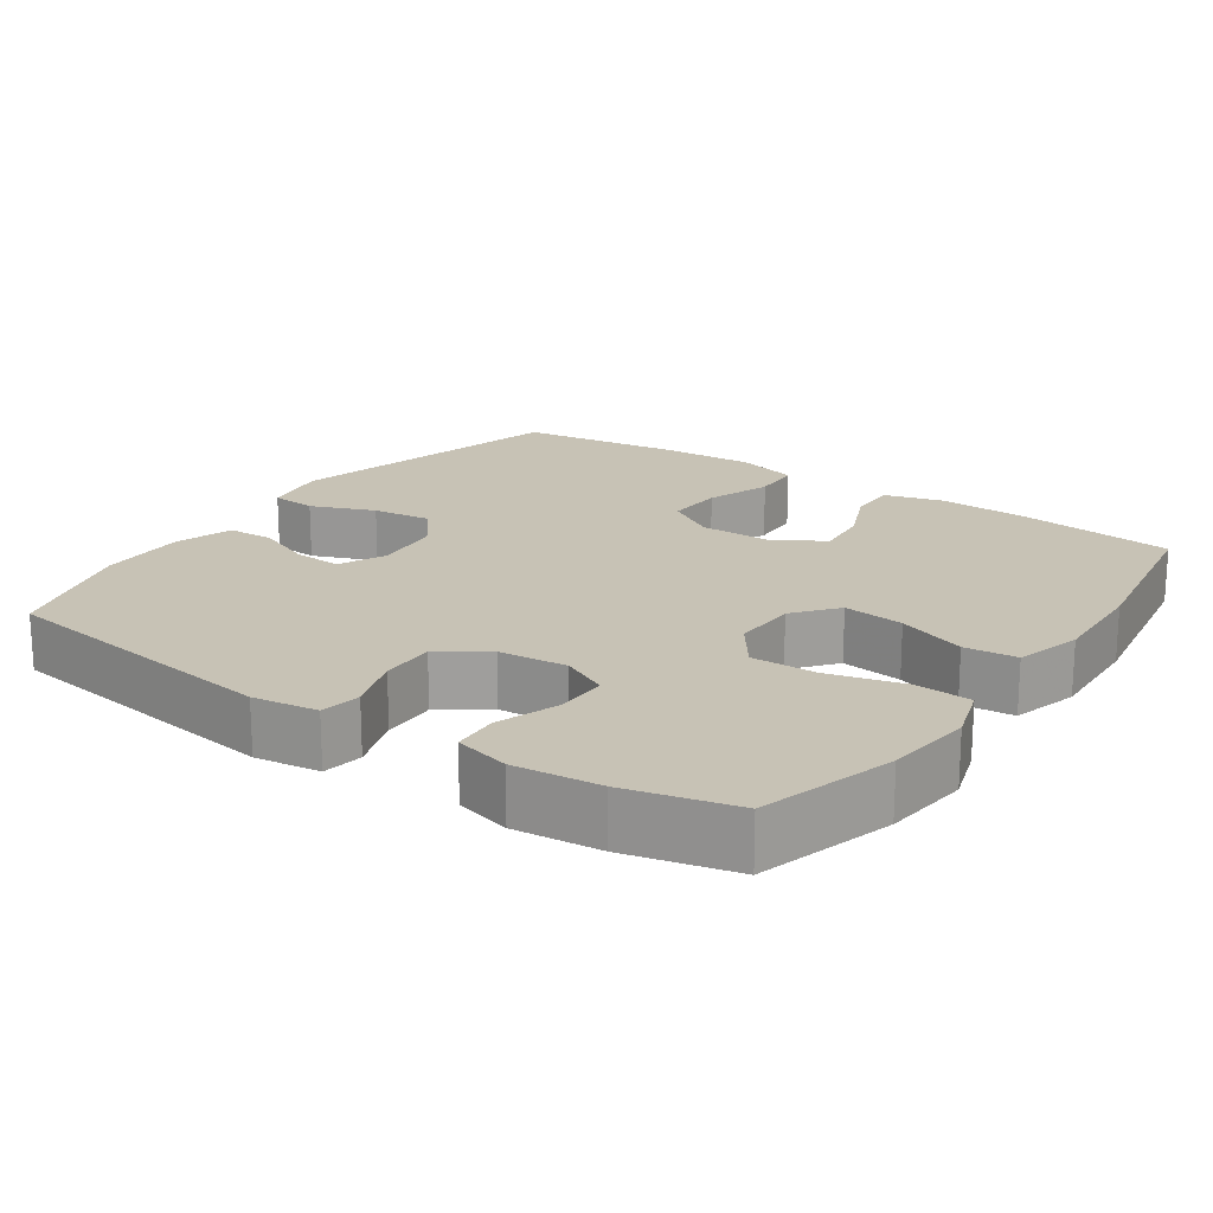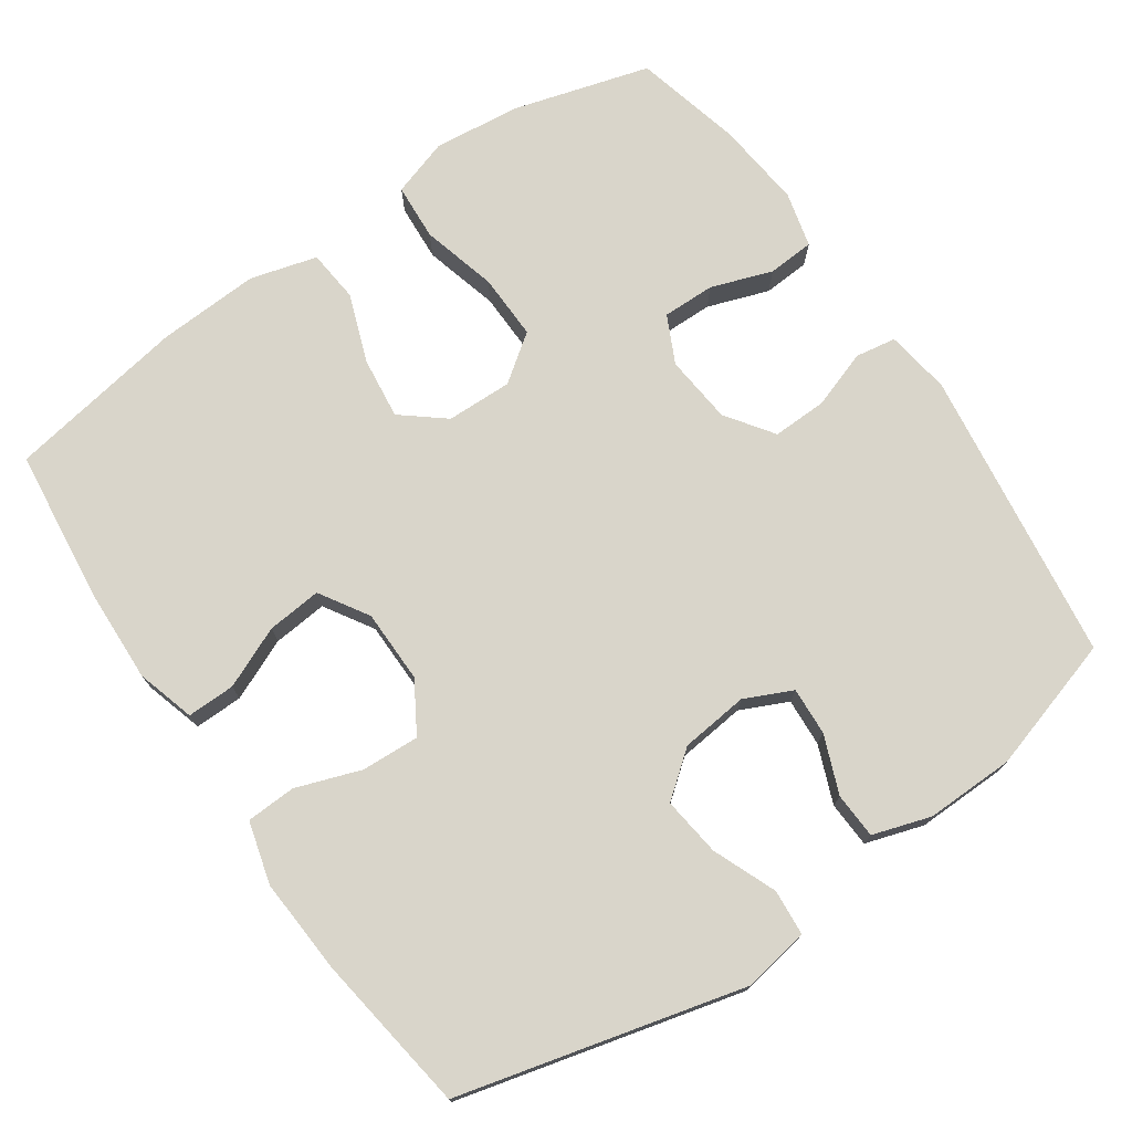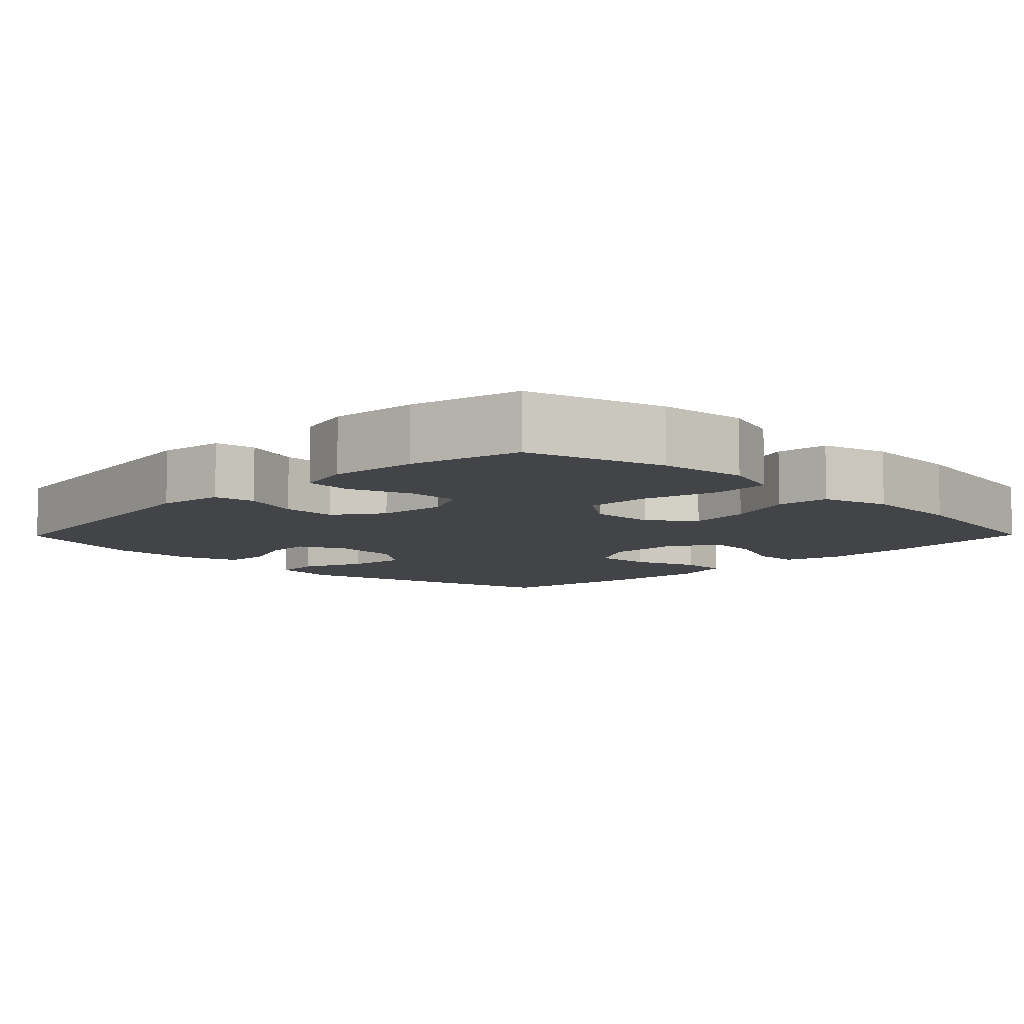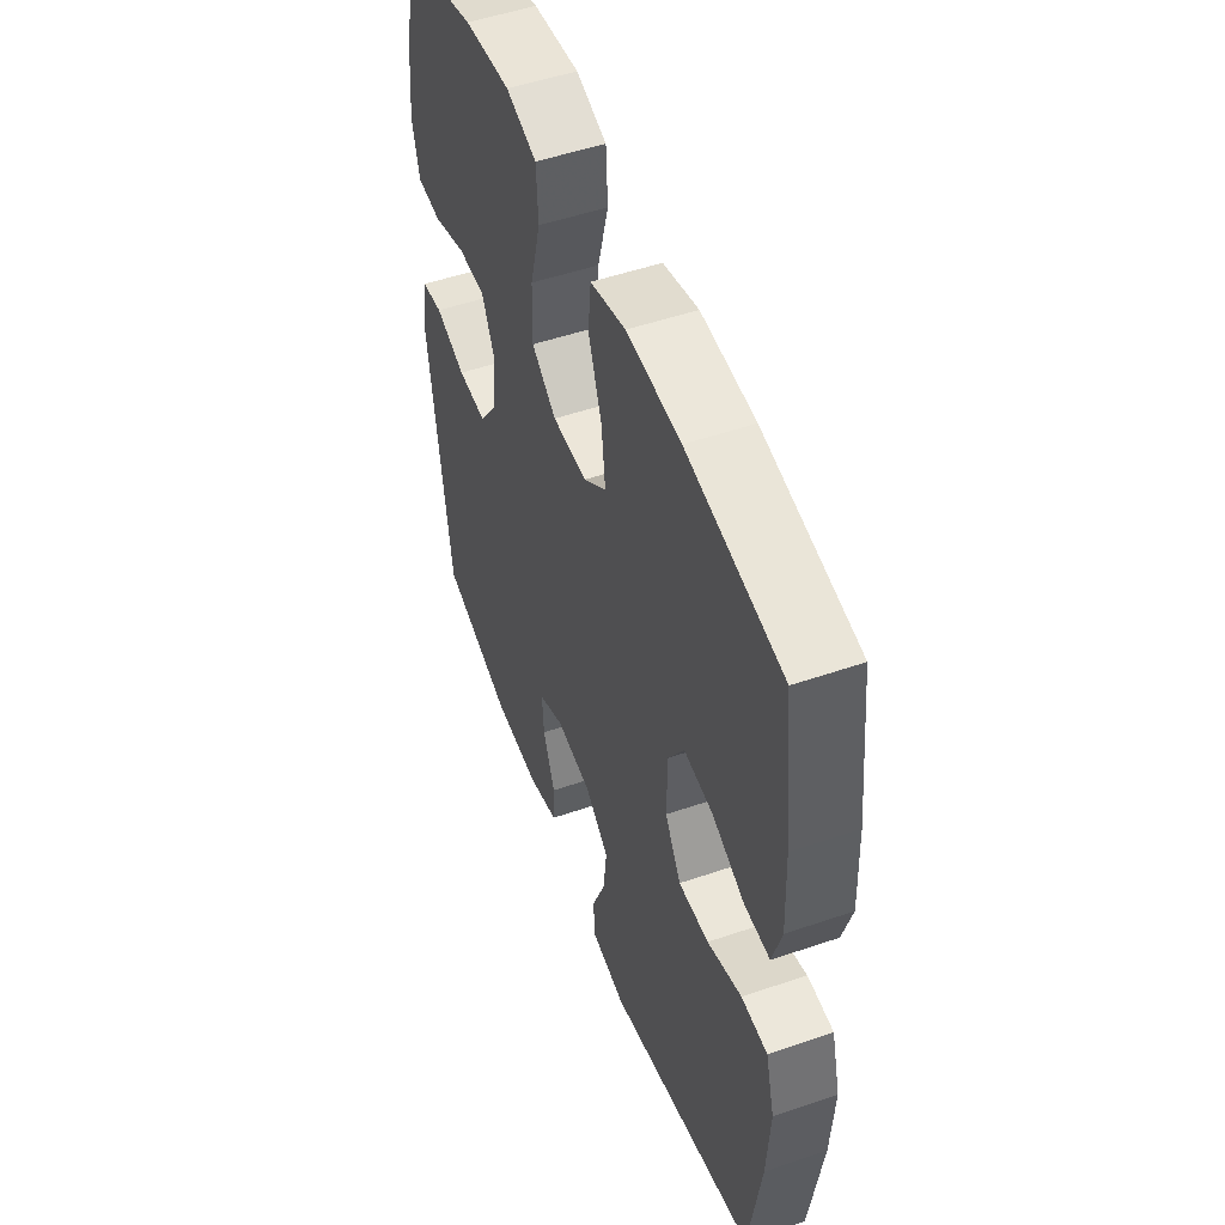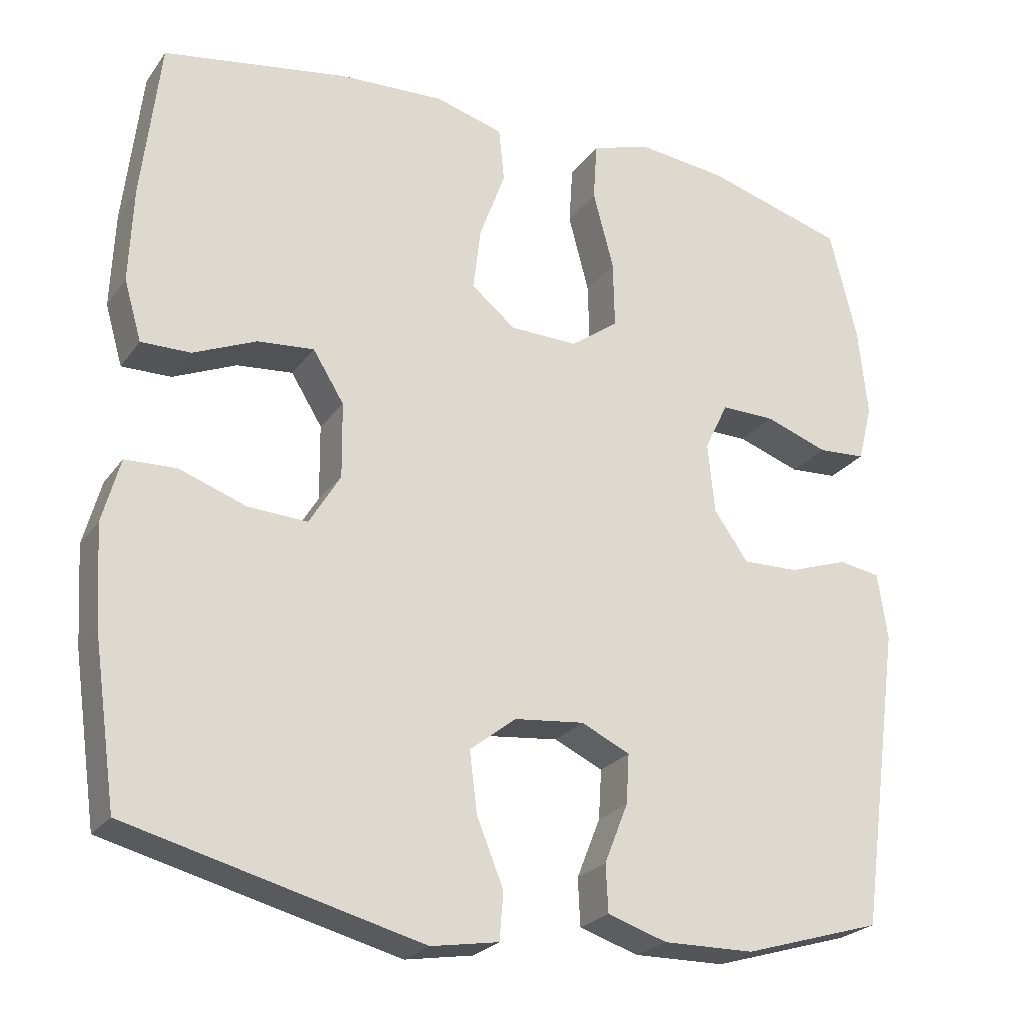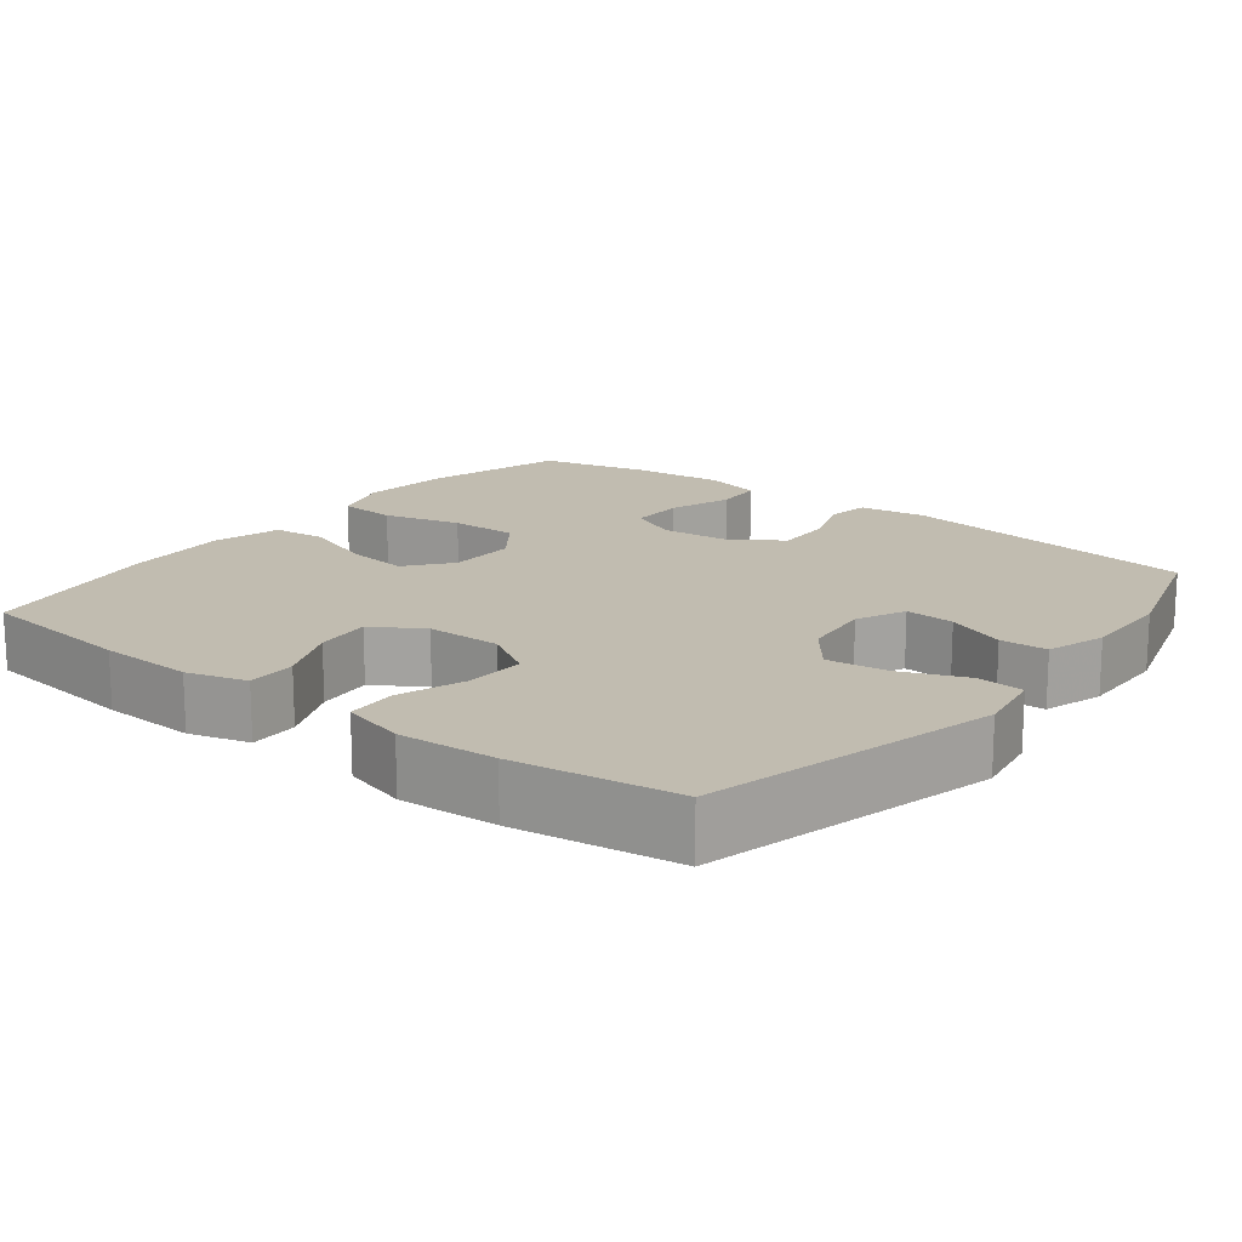
<metadata>
{"format":"obj","ext":"obj","renderer":"f3d","projection":"perspective","resolution":1024,"background":"white","views":[{"elev":19.0,"azim":-55.2,"up":"+Y"},{"elev":74.5,"azim":145.4,"up":"+Y"},{"elev":-8.2,"azim":-44.5,"up":"+Y"},{"elev":51.4,"azim":69.6,"up":"+Z"},{"elev":-24.4,"azim":153.0,"up":"+Z"},{"elev":16.5,"azim":127.9,"up":"+Y"}]}
</metadata>
<code>
v 0.5 0.07 0.5
v 0.524 0.07 0.29
v 0.529 0.07 0.165
v 0.506 0.07 0.086
v 0.441 0.07 0.087
v 0.358 0.07 0.123
v 0.284 0.07 0.13
v 0.243 0.07 0.064
v 0.242 0.07 -0.035
v 0.283 0.07 -0.103
v 0.361 0.07 -0.099
v 0.449 0.07 -0.068
v 0.516 0.07 -0.071
v 0.539 0.07 -0.155
v 0.531 0.07 -0.284
v 0.5 0.07 -0.5
v 0.115 0.07 -0.598
v 0.026 0.07 -0.583
v 0.021 0.07 -0.521
v 0.056 0.07 -0.435
v 0.066 0.07 -0.355
v 0.005 0.07 -0.307
v -0.087 0.07 -0.297
v -0.151 0.07 -0.327
v -0.147 0.07 -0.392
v -0.116 0.07 -0.47
v -0.119 0.07 -0.532
v -0.197 0.07 -0.557
v -0.317 0.07 -0.555
v -0.5 0.07 -0.5
v -0.555 0.07 -0.102
v -0.542 0.07 -0.014
v -0.487 0.07 -0.005
v -0.409 0.07 -0.032
v -0.335 0.07 -0.034
v -0.29 0.07 0.03
v -0.281 0.07 0.123
v -0.312 0.07 0.187
v -0.383 0.07 0.186
v -0.466 0.07 0.157
v -0.529 0.07 0.161
v -0.548 0.07 0.236
v -0.536 0.07 0.353
v -0.5 0.07 0.5
v -0.316 0.07 0.553
v -0.198 0.07 0.566
v -0.12 0.07 0.541
v -0.115 0.07 0.464
v -0.142 0.07 0.362
v -0.144 0.07 0.273
v -0.081 0.07 0.227
v 0.008 0.07 0.229
v 0.066 0.07 0.276
v 0.056 0.07 0.359
v 0.022 0.07 0.452
v 0.029 0.07 0.523
v 0.119 0.07 0.548
v 0.257 0.07 0.541
v 0.5 0 0.5
v 0.524 0 0.29
v 0.529 0 0.165
v 0.506 0 0.086
v 0.441 0 0.087
v 0.358 0 0.123
v 0.284 0 0.13
v 0.243 0 0.064
v 0.242 0 -0.035
v 0.283 0 -0.103
v 0.361 0 -0.099
v 0.449 0 -0.068
v 0.516 0 -0.071
v 0.539 0 -0.155
v 0.531 0 -0.284
v 0.5 0 -0.5
v 0.115 0 -0.598
v 0.026 0 -0.583
v 0.021 0 -0.521
v 0.056 0 -0.435
v 0.066 0 -0.355
v 0.005 0 -0.307
v -0.087 0 -0.297
v -0.151 0 -0.327
v -0.147 0 -0.392
v -0.116 0 -0.47
v -0.119 0 -0.532
v -0.197 0 -0.557
v -0.317 0 -0.555
v -0.5 0 -0.5
v -0.555 0 -0.102
v -0.542 0 -0.014
v -0.487 0 -0.005
v -0.409 0 -0.032
v -0.335 0 -0.034
v -0.29 0 0.03
v -0.281 0 0.123
v -0.312 0 0.187
v -0.383 0 0.186
v -0.466 0 0.157
v -0.529 0 0.161
v -0.548 0 0.236
v -0.536 0 0.353
v -0.5 0 0.5
v -0.316 0 0.553
v -0.198 0 0.566
v -0.12 0 0.541
v -0.115 0 0.464
v -0.142 0 0.362
v -0.144 0 0.273
v -0.081 0 0.227
v 0.008 0 0.229
v 0.066 0 0.276
v 0.056 0 0.359
v 0.022 0 0.452
v 0.029 0 0.523
v 0.119 0 0.548
v 0.257 0 0.541
f 4 5 6
f 3 4 6
f 2 3 6
f 1 2 6
f 58 1 6
f 57 58 6
f 56 57 6
f 55 56 6
f 54 55 6
f 53 54 6 7
f 52 53 7 8
f 51 52 8 9
f 50 51 9 10
f 47 48 49
f 46 47 49
f 45 46 49
f 44 45 49
f 43 44 49
f 42 43 49
f 41 42 49
f 40 41 49
f 39 40 49
f 38 39 49 50
f 37 38 50 10
f 32 33 34
f 31 32 34
f 30 31 34
f 29 30 34
f 28 29 34
f 27 28 34
f 26 27 34
f 25 26 34
f 24 25 34 35
f 23 24 35 36
f 18 19 20
f 17 18 20
f 16 17 20
f 15 16 20
f 14 15 20
f 13 14 20
f 12 13 20
f 11 12 20
f 10 11 20 21
f 36 37 10
f 23 36 10
f 22 23 10
f 10 21 22
f 64 63 62
f 64 62 61
f 64 61 60
f 64 60 59
f 64 59 116
f 64 116 115
f 64 115 114
f 64 114 113
f 64 113 112
f 65 64 112 111
f 66 65 111 110
f 67 66 110 109
f 68 67 109 108
f 107 106 105
f 107 105 104
f 107 104 103
f 107 103 102
f 107 102 101
f 107 101 100
f 107 100 99
f 107 99 98
f 107 98 97
f 108 107 97 96
f 68 108 96 95
f 92 91 90
f 92 90 89
f 92 89 88
f 92 88 87
f 92 87 86
f 92 86 85
f 92 85 84
f 92 84 83
f 93 92 83 82
f 94 93 82 81
f 78 77 76
f 78 76 75
f 78 75 74
f 78 74 73
f 78 73 72
f 78 72 71
f 78 71 70
f 78 70 69
f 79 78 69 68
f 68 95 94
f 68 94 81
f 68 81 80
f 80 79 68
f 1 59 60 2
f 2 60 61 3
f 3 61 62 4
f 4 62 63 5
f 5 63 64 6
f 6 64 65 7
f 7 65 66 8
f 8 66 67 9
f 9 67 68 10
f 10 68 69 11
f 11 69 70 12
f 12 70 71 13
f 13 71 72 14
f 14 72 73 15
f 15 73 74 16
f 16 74 75 17
f 17 75 76 18
f 18 76 77 19
f 19 77 78 20
f 20 78 79 21
f 21 79 80 22
f 22 80 81 23
f 23 81 82 24
f 24 82 83 25
f 25 83 84 26
f 26 84 85 27
f 27 85 86 28
f 28 86 87 29
f 29 87 88 30
f 30 88 89 31
f 31 89 90 32
f 32 90 91 33
f 33 91 92 34
f 34 92 93 35
f 35 93 94 36
f 36 94 95 37
f 37 95 96 38
f 38 96 97 39
f 39 97 98 40
f 40 98 99 41
f 41 99 100 42
f 42 100 101 43
f 43 101 102 44
f 44 102 103 45
f 45 103 104 46
f 46 104 105 47
f 47 105 106 48
f 48 106 107 49
f 49 107 108 50
f 50 108 109 51
f 51 109 110 52
f 52 110 111 53
f 53 111 112 54
f 54 112 113 55
f 55 113 114 56
f 56 114 115 57
f 57 115 116 58
f 58 116 59 1

</code>
